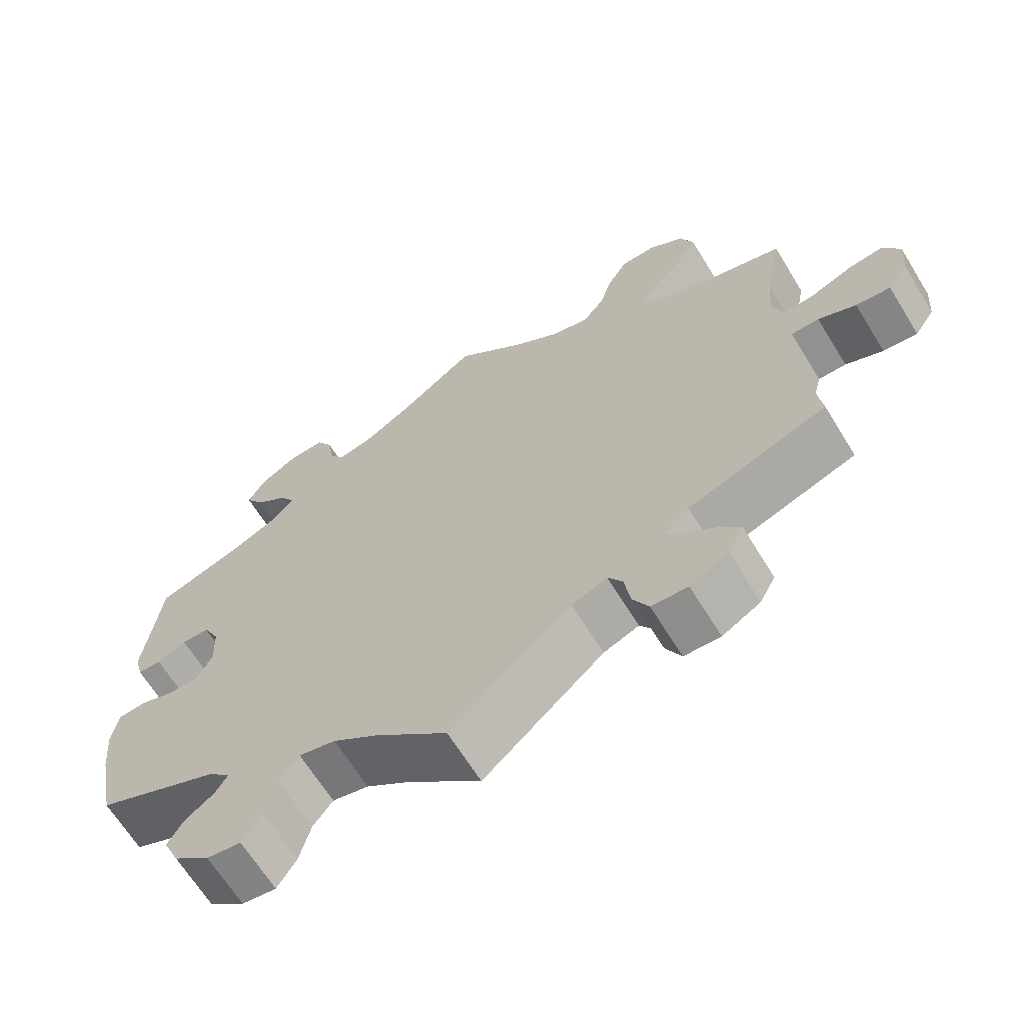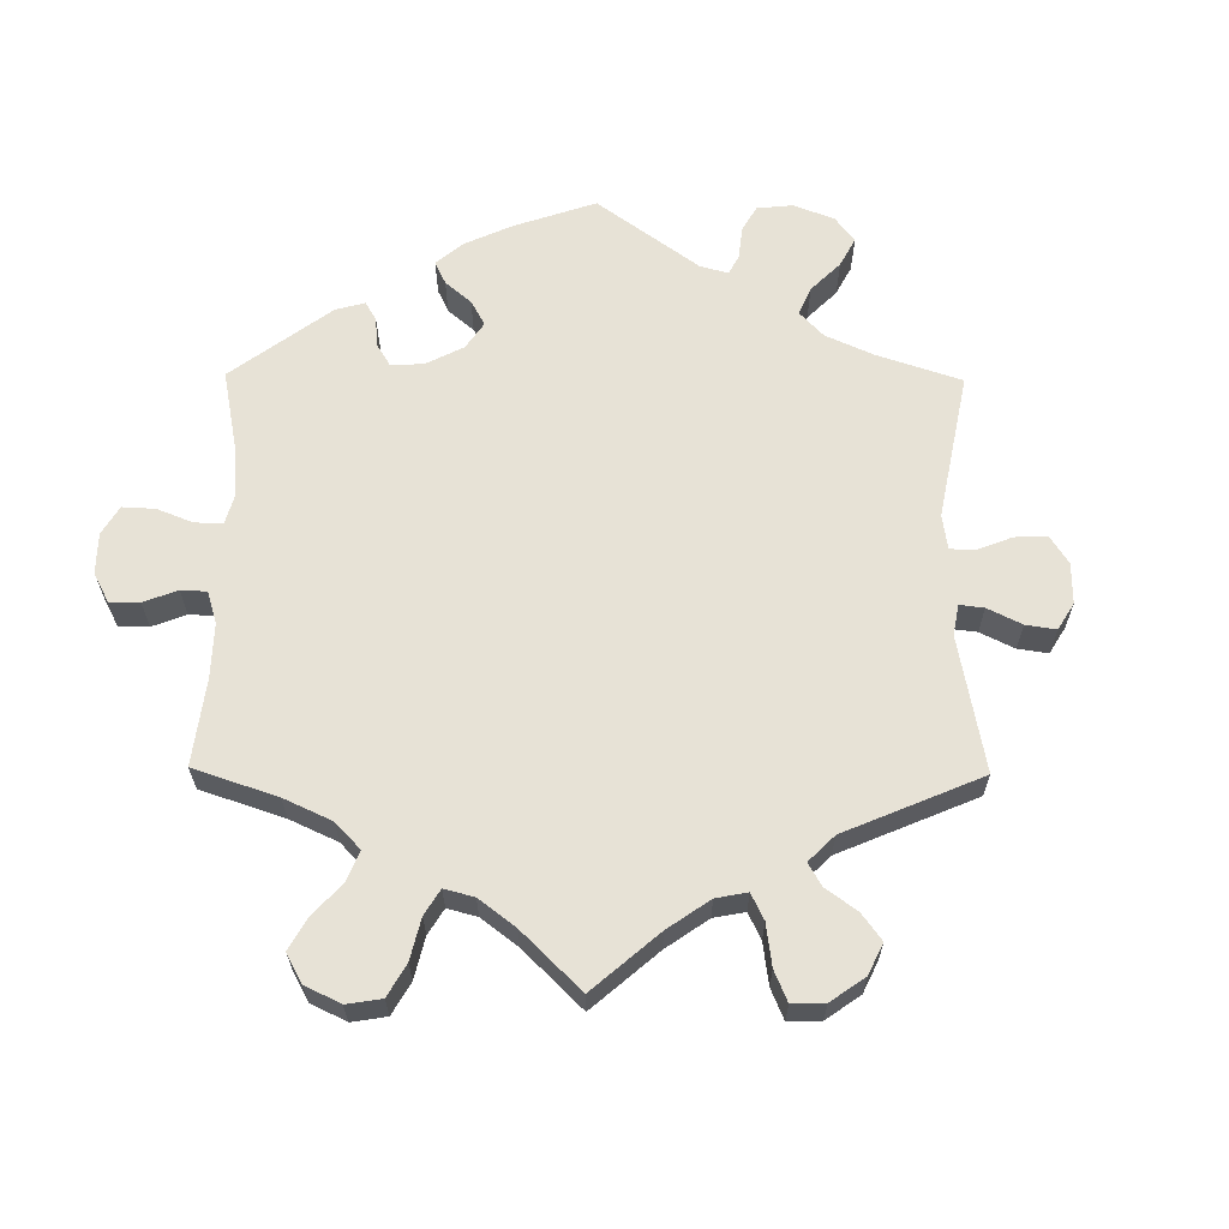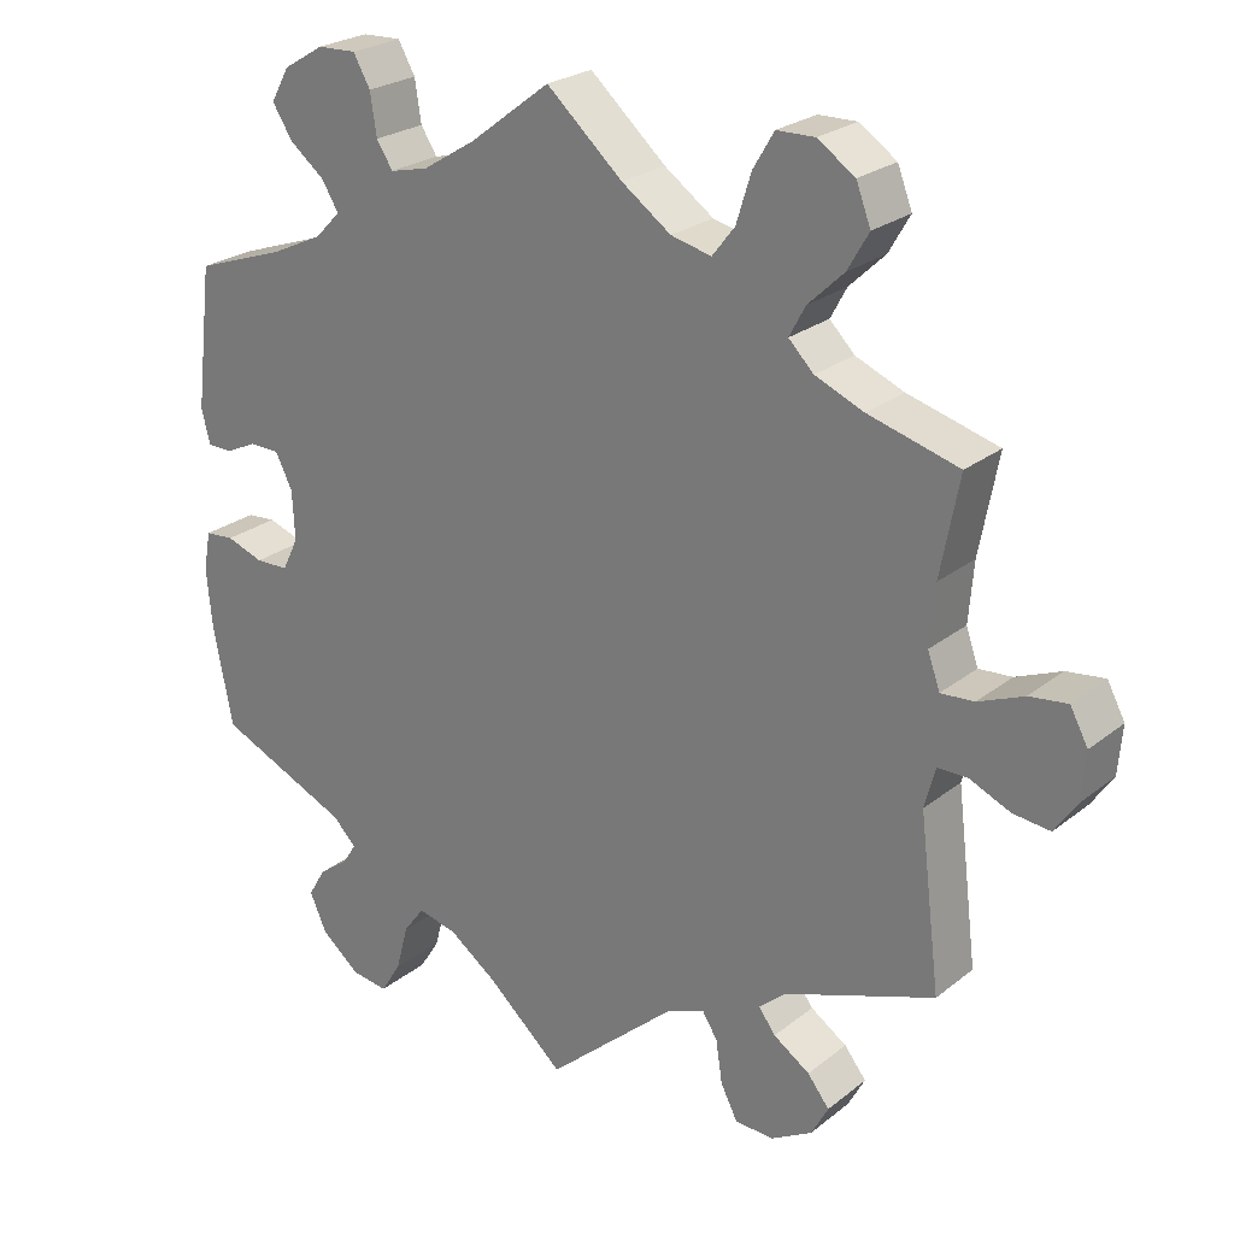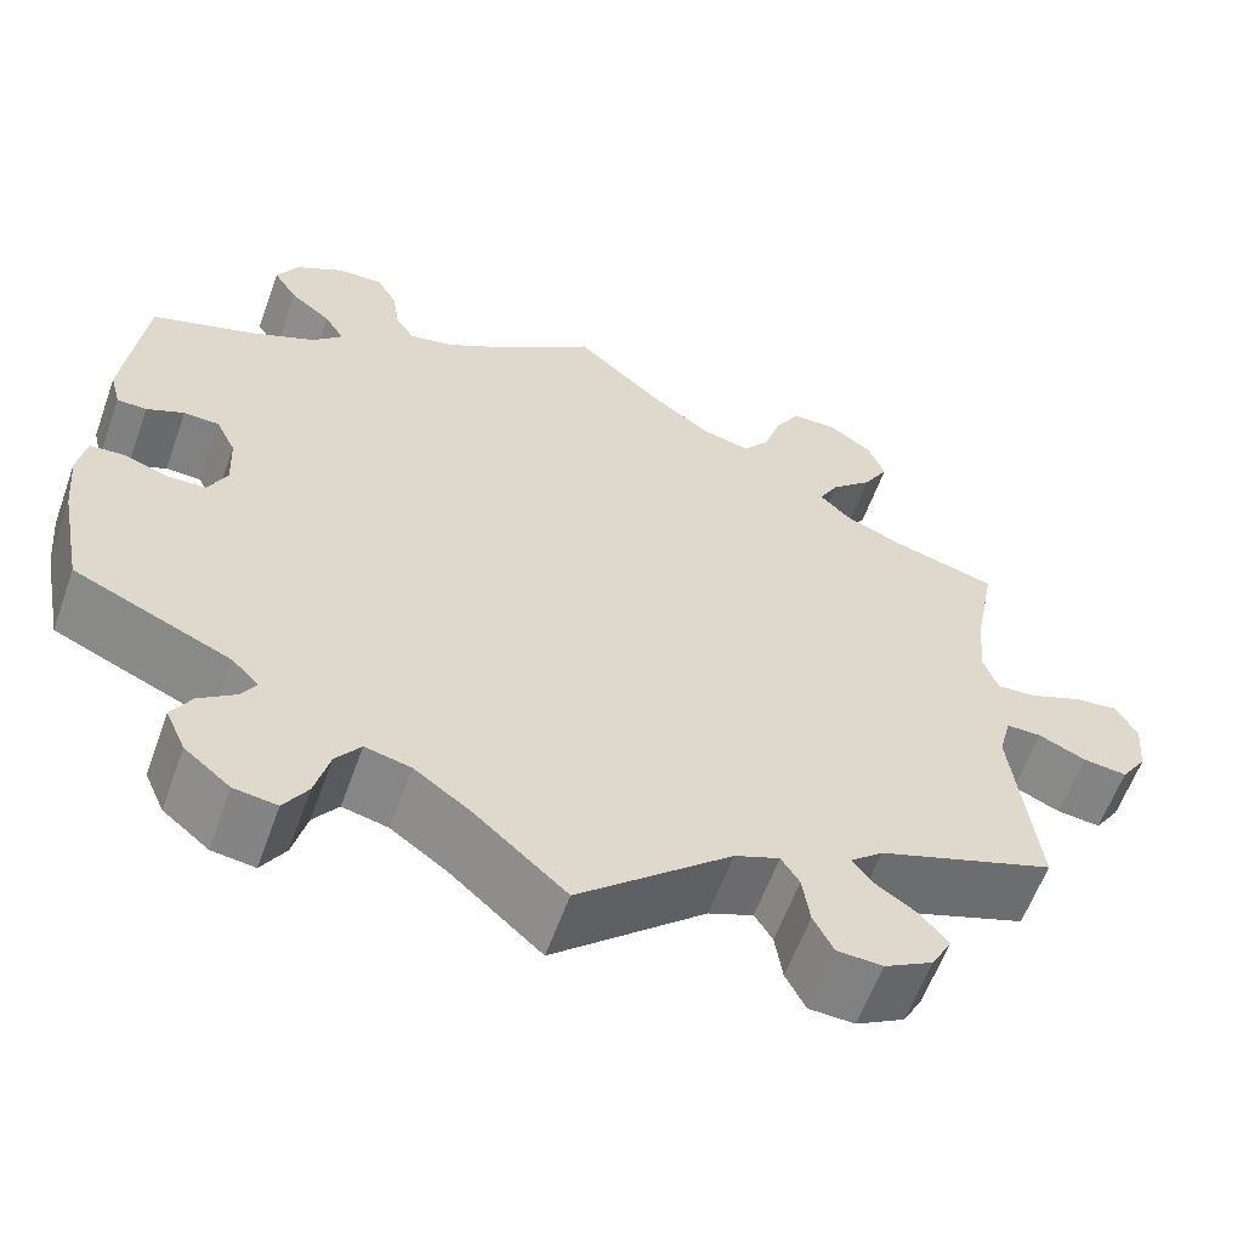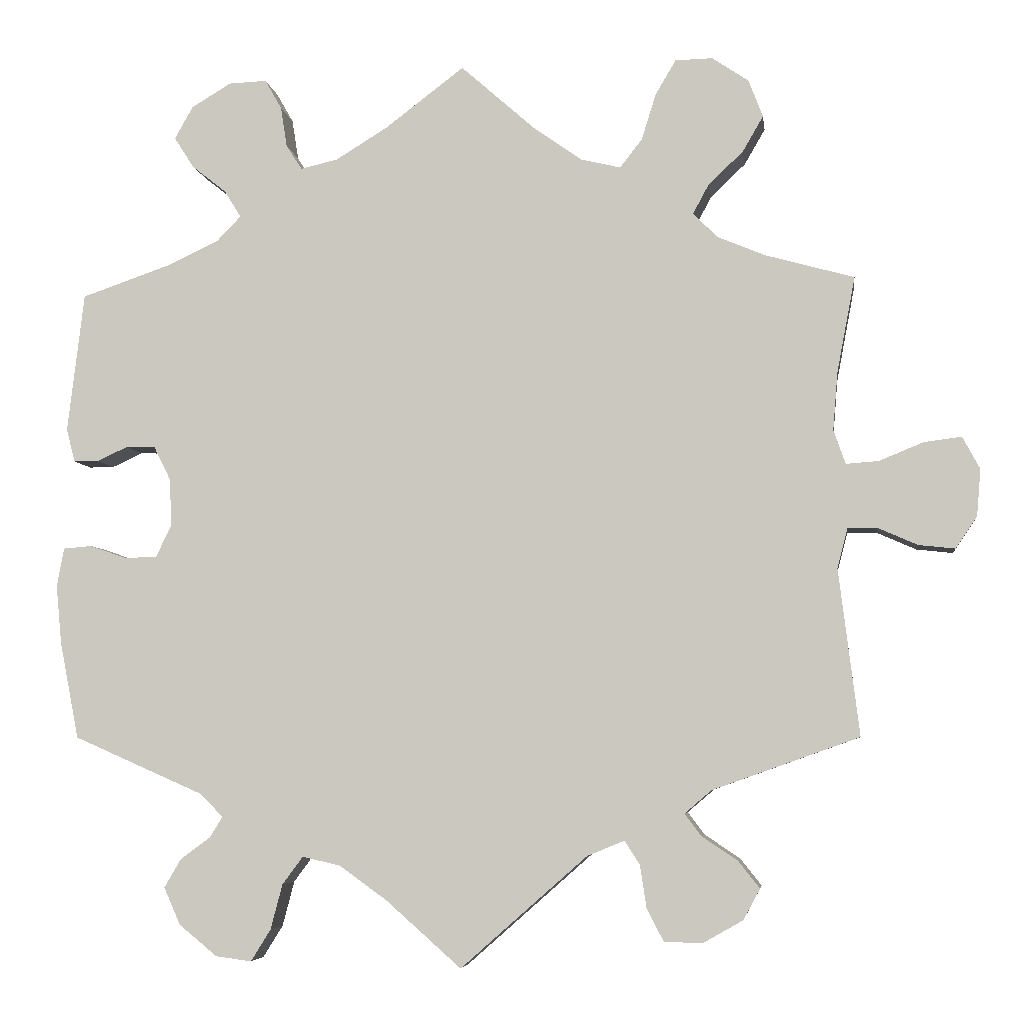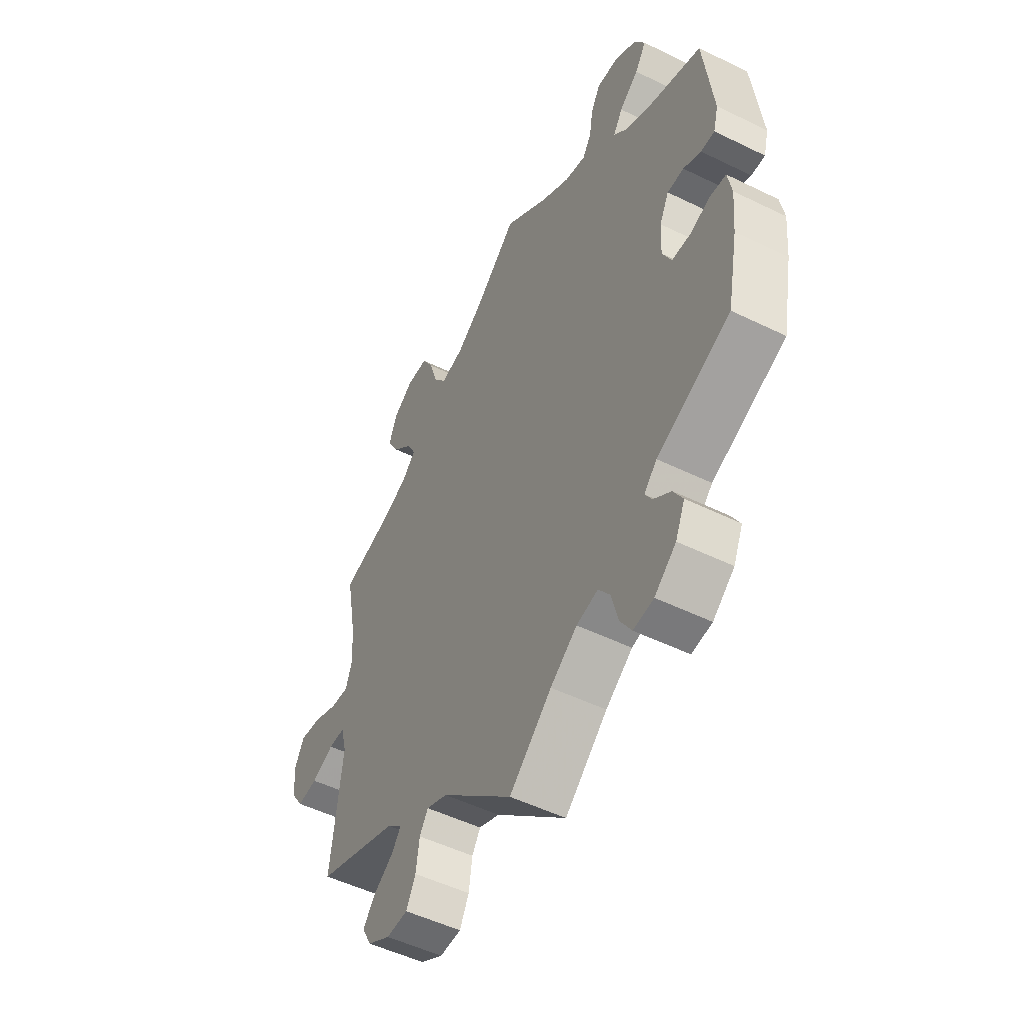
<metadata>
{"format":"obj","ext":"obj","renderer":"f3d","projection":"perspective","resolution":1024,"background":"white","views":[{"elev":-65.9,"azim":31.6,"up":"+Z"},{"elev":63.1,"azim":60.5,"up":"+Y"},{"elev":24.6,"azim":38.2,"up":"+Z"},{"elev":-60.0,"azim":-19.8,"up":"+Z"},{"elev":-5.5,"azim":7.4,"up":"+Z"},{"elev":-50.9,"azim":-118.1,"up":"+Z"}]}
</metadata>
<code>
v -0.525 0.07 -0.166
v -0.532 0.07 -0.092
v -0.523 0.07 -0.043
v -0.487 0.07 -0.04
v -0.441 0.07 -0.056
v -0.4 0.07 -0.055
v -0.38 0.07 -0.014
v -0.383 0.07 0.046
v -0.404 0.07 0.088
v -0.441 0.07 0.089
v -0.48 0.07 0.071
v -0.511 0.07 0.071
v -0.522 0.07 0.113
v -0.501 0.07 0.289
v -0.388 0.07 0.328
v -0.324 0.07 0.358
v -0.293 0.07 0.39
v -0.314 0.07 0.424
v -0.357 0.07 0.458
v -0.382 0.07 0.497
v -0.359 0.07 0.538
v -0.309 0.07 0.568
v -0.261 0.07 0.57
v -0.24 0.07 0.533
v -0.232 0.07 0.482
v -0.212 0.07 0.451
v -0.165 0.07 0.462
v -0.1 0.07 0.502
v 0 0.07 0.578
v 0.094 0.07 0.495
v 0.155 0.07 0.452
v 0.205 0.07 0.44
v 0.233 0.07 0.476
v 0.251 0.07 0.534
v 0.277 0.07 0.578
v 0.324 0.07 0.579
v 0.37 0.07 0.548
v 0.388 0.07 0.501
v 0.362 0.07 0.456
v 0.318 0.07 0.414
v 0.298 0.07 0.377
v 0.329 0.07 0.346
v 0.389 0.07 0.321
v 0.501 0.07 0.29
v 0.478 0.07 0.169
v 0.472 0.07 0.096
v 0.487 0.07 0.053
v 0.528 0.07 0.056
v 0.584 0.07 0.079
v 0.631 0.07 0.085
v 0.653 0.07 0.044
v 0.648 0.07 -0.015
v 0.621 0.07 -0.055
v 0.575 0.07 -0.05
v 0.525 0.07 -0.028
v 0.488 0.07 -0.028
v 0.475 0.07 -0.078
v 0.501 0.07 -0.288
v 0.316 0.07 -0.354
v 0.282 0.07 -0.383
v 0.303 0.07 -0.411
v 0.348 0.07 -0.441
v 0.375 0.07 -0.475
v 0.354 0.07 -0.514
v 0.303 0.07 -0.543
v 0.255 0.07 -0.541
v 0.234 0.07 -0.5
v 0.226 0.07 -0.447
v 0.207 0.07 -0.417
v 0.16 0.07 -0.436
v 0 0.07 -0.577
v -0.095 0.07 -0.493
v -0.155 0.07 -0.45
v -0.203 0.07 -0.439
v -0.229 0.07 -0.474
v -0.244 0.07 -0.531
v -0.269 0.07 -0.571
v -0.314 0.07 -0.565
v -0.362 0.07 -0.526
v -0.383 0.07 -0.479
v -0.362 0.07 -0.443
v -0.324 0.07 -0.415
v -0.308 0.07 -0.389
v -0.337 0.07 -0.36
v -0.501 0.07 -0.288
v -0.525 0 -0.166
v -0.532 0 -0.092
v -0.523 0 -0.043
v -0.487 0 -0.04
v -0.441 0 -0.056
v -0.4 0 -0.055
v -0.38 0 -0.014
v -0.383 0 0.046
v -0.404 0 0.088
v -0.441 0 0.089
v -0.48 0 0.071
v -0.511 0 0.071
v -0.522 0 0.113
v -0.501 0 0.289
v -0.388 0 0.328
v -0.324 0 0.358
v -0.293 0 0.39
v -0.314 0 0.424
v -0.357 0 0.458
v -0.382 0 0.497
v -0.359 0 0.538
v -0.309 0 0.568
v -0.261 0 0.57
v -0.24 0 0.533
v -0.232 0 0.482
v -0.212 0 0.451
v -0.165 0 0.462
v -0.1 0 0.502
v 0 0 0.578
v 0.094 0 0.495
v 0.155 0 0.452
v 0.205 0 0.44
v 0.233 0 0.476
v 0.251 0 0.534
v 0.277 0 0.578
v 0.324 0 0.579
v 0.37 0 0.548
v 0.388 0 0.501
v 0.362 0 0.456
v 0.318 0 0.414
v 0.298 0 0.377
v 0.329 0 0.346
v 0.389 0 0.321
v 0.501 0 0.29
v 0.478 0 0.169
v 0.472 0 0.096
v 0.487 0 0.053
v 0.528 0 0.056
v 0.584 0 0.079
v 0.631 0 0.085
v 0.653 0 0.044
v 0.648 0 -0.015
v 0.621 0 -0.055
v 0.575 0 -0.05
v 0.525 0 -0.028
v 0.488 0 -0.028
v 0.475 0 -0.078
v 0.501 0 -0.288
v 0.316 0 -0.354
v 0.282 0 -0.383
v 0.303 0 -0.411
v 0.348 0 -0.441
v 0.375 0 -0.475
v 0.354 0 -0.514
v 0.303 0 -0.543
v 0.255 0 -0.541
v 0.234 0 -0.5
v 0.226 0 -0.447
v 0.207 0 -0.417
v 0.16 0 -0.436
v 0 0 -0.577
v -0.095 0 -0.493
v -0.155 0 -0.45
v -0.203 0 -0.439
v -0.229 0 -0.474
v -0.244 0 -0.531
v -0.269 0 -0.571
v -0.314 0 -0.565
v -0.362 0 -0.526
v -0.383 0 -0.479
v -0.362 0 -0.443
v -0.324 0 -0.415
v -0.308 0 -0.389
v -0.337 0 -0.36
v -0.501 0 -0.288
f 84 85 1 2
f 83 84 2 3
f 79 80 81 82
f 79 82 83
f 78 79 83
f 75 76 77 78
f 74 75 78 83
f 73 74 83 3
f 70 71 72
f 69 70 72 73
f 65 66 67 68
f 65 68 69
f 64 65 69
f 61 62 63 64
f 60 61 64 69
f 59 60 69 73
f 57 58 59 73
f 52 53 54 55
f 52 55 56
f 51 52 56
f 48 49 50 51
f 47 48 51 56
f 46 47 56 57
f 43 44 45
f 42 43 45 46
f 41 42 46 57
f 37 38 39 40
f 37 40 41
f 36 37 41
f 33 34 35 36
f 32 33 36 41
f 31 32 41 57
f 28 29 30
f 27 28 30 31
f 26 27 31 57
f 22 23 24 25
f 22 25 26
f 21 22 26
f 18 19 20 21
f 17 18 21 26
f 16 17 26 57
f 12 13 14 15
f 10 11 12 15
f 9 10 15 16
f 8 9 16 57
f 73 3 4 5
f 73 5 6
f 7 8 57 73
f 6 7 73
f 87 86 170 169
f 88 87 169 168
f 167 166 165 164
f 168 167 164
f 168 164 163
f 163 162 161 160
f 168 163 160 159
f 88 168 159 158
f 157 156 155
f 158 157 155 154
f 153 152 151 150
f 154 153 150
f 154 150 149
f 149 148 147 146
f 154 149 146 145
f 158 154 145 144
f 158 144 143 142
f 140 139 138 137
f 141 140 137
f 141 137 136
f 136 135 134 133
f 141 136 133 132
f 142 141 132 131
f 130 129 128
f 131 130 128 127
f 142 131 127 126
f 125 124 123 122
f 126 125 122
f 126 122 121
f 121 120 119 118
f 126 121 118 117
f 142 126 117 116
f 115 114 113
f 116 115 113 112
f 142 116 112 111
f 110 109 108 107
f 111 110 107
f 111 107 106
f 106 105 104 103
f 111 106 103 102
f 142 111 102 101
f 100 99 98 97
f 100 97 96 95
f 101 100 95 94
f 142 101 94 93
f 90 89 88 158
f 91 90 158
f 158 142 93 92
f 158 92 91
f 1 86 87 2
f 2 87 88 3
f 3 88 89 4
f 4 89 90 5
f 5 90 91 6
f 6 91 92 7
f 7 92 93 8
f 8 93 94 9
f 9 94 95 10
f 10 95 96 11
f 11 96 97 12
f 12 97 98 13
f 13 98 99 14
f 14 99 100 15
f 15 100 101 16
f 16 101 102 17
f 17 102 103 18
f 18 103 104 19
f 19 104 105 20
f 20 105 106 21
f 21 106 107 22
f 22 107 108 23
f 23 108 109 24
f 24 109 110 25
f 25 110 111 26
f 26 111 112 27
f 27 112 113 28
f 28 113 114 29
f 29 114 115 30
f 30 115 116 31
f 31 116 117 32
f 32 117 118 33
f 33 118 119 34
f 34 119 120 35
f 35 120 121 36
f 36 121 122 37
f 37 122 123 38
f 38 123 124 39
f 39 124 125 40
f 40 125 126 41
f 41 126 127 42
f 42 127 128 43
f 43 128 129 44
f 44 129 130 45
f 45 130 131 46
f 46 131 132 47
f 47 132 133 48
f 48 133 134 49
f 49 134 135 50
f 50 135 136 51
f 51 136 137 52
f 52 137 138 53
f 53 138 139 54
f 54 139 140 55
f 55 140 141 56
f 56 141 142 57
f 57 142 143 58
f 58 143 144 59
f 59 144 145 60
f 60 145 146 61
f 61 146 147 62
f 62 147 148 63
f 63 148 149 64
f 64 149 150 65
f 65 150 151 66
f 66 151 152 67
f 67 152 153 68
f 68 153 154 69
f 69 154 155 70
f 70 155 156 71
f 71 156 157 72
f 72 157 158 73
f 73 158 159 74
f 74 159 160 75
f 75 160 161 76
f 76 161 162 77
f 77 162 163 78
f 78 163 164 79
f 79 164 165 80
f 80 165 166 81
f 81 166 167 82
f 82 167 168 83
f 83 168 169 84
f 84 169 170 85
f 85 170 86 1

</code>
